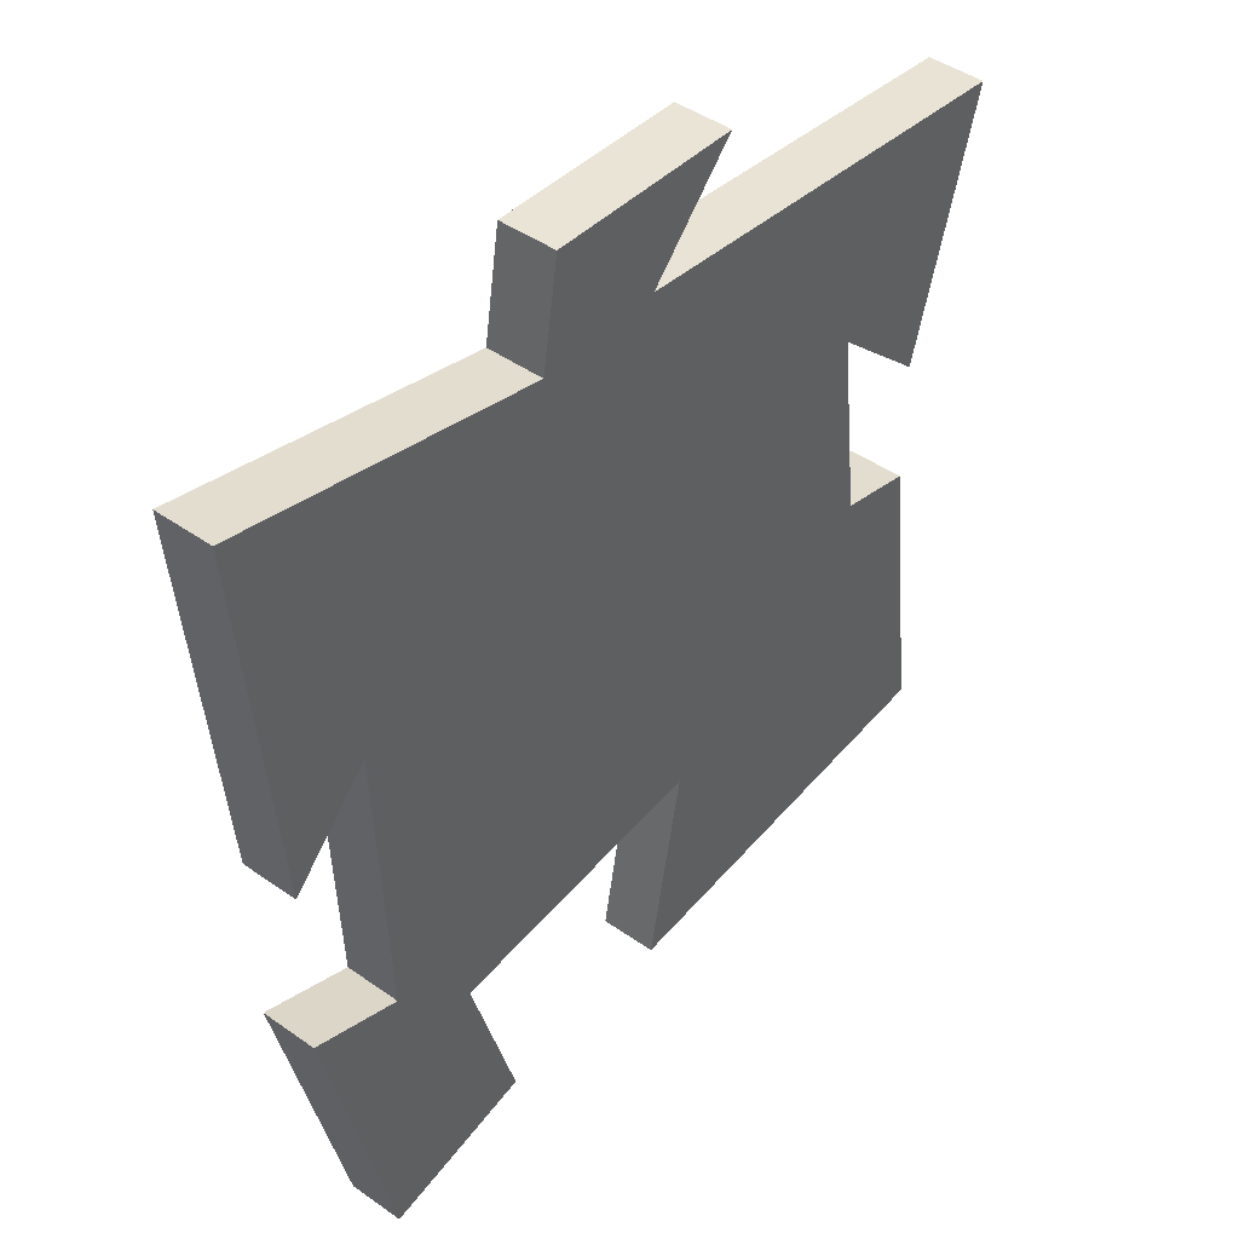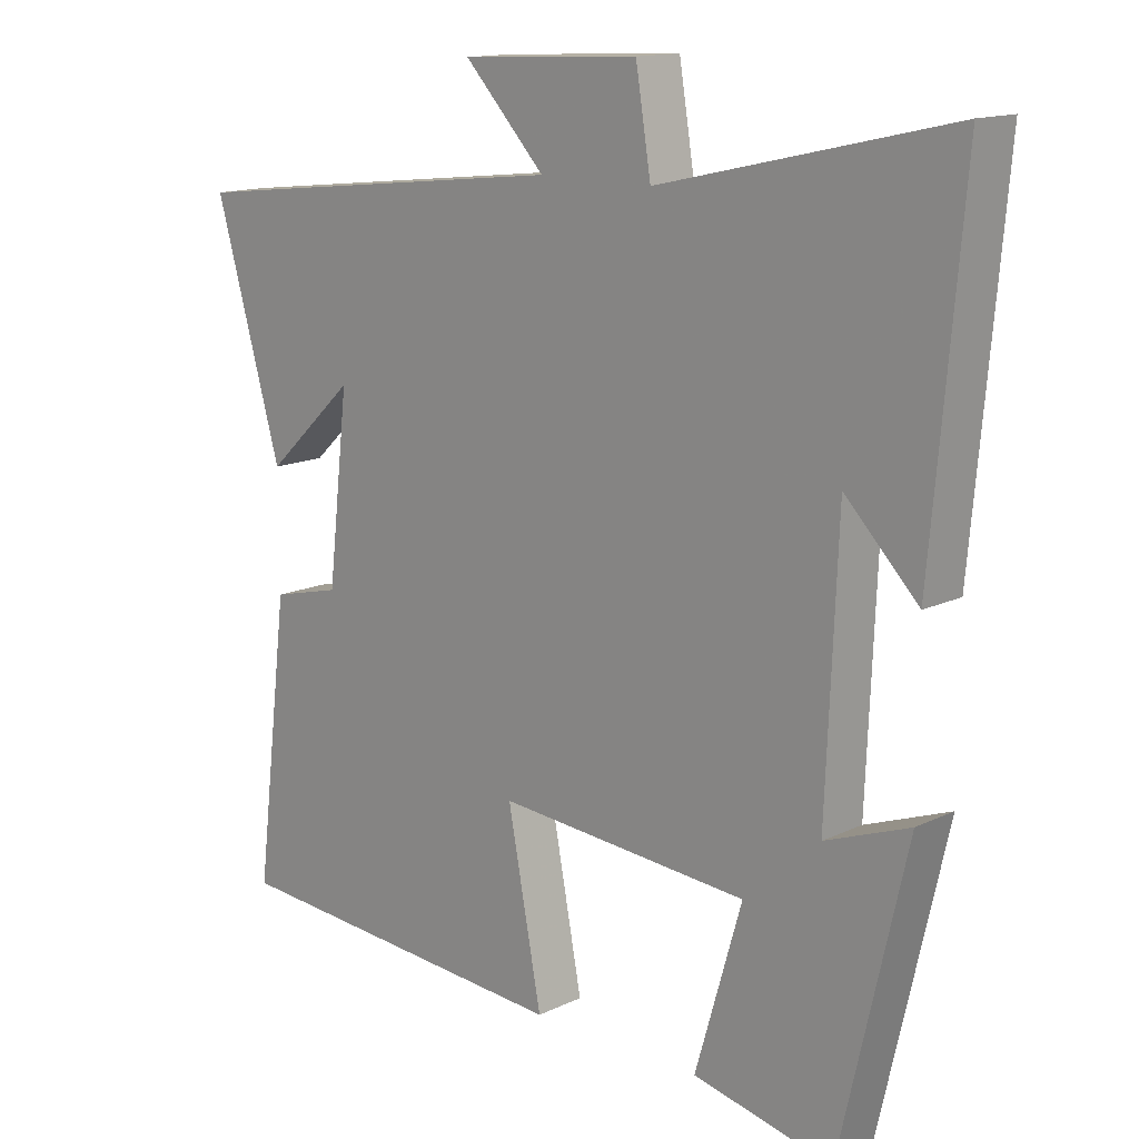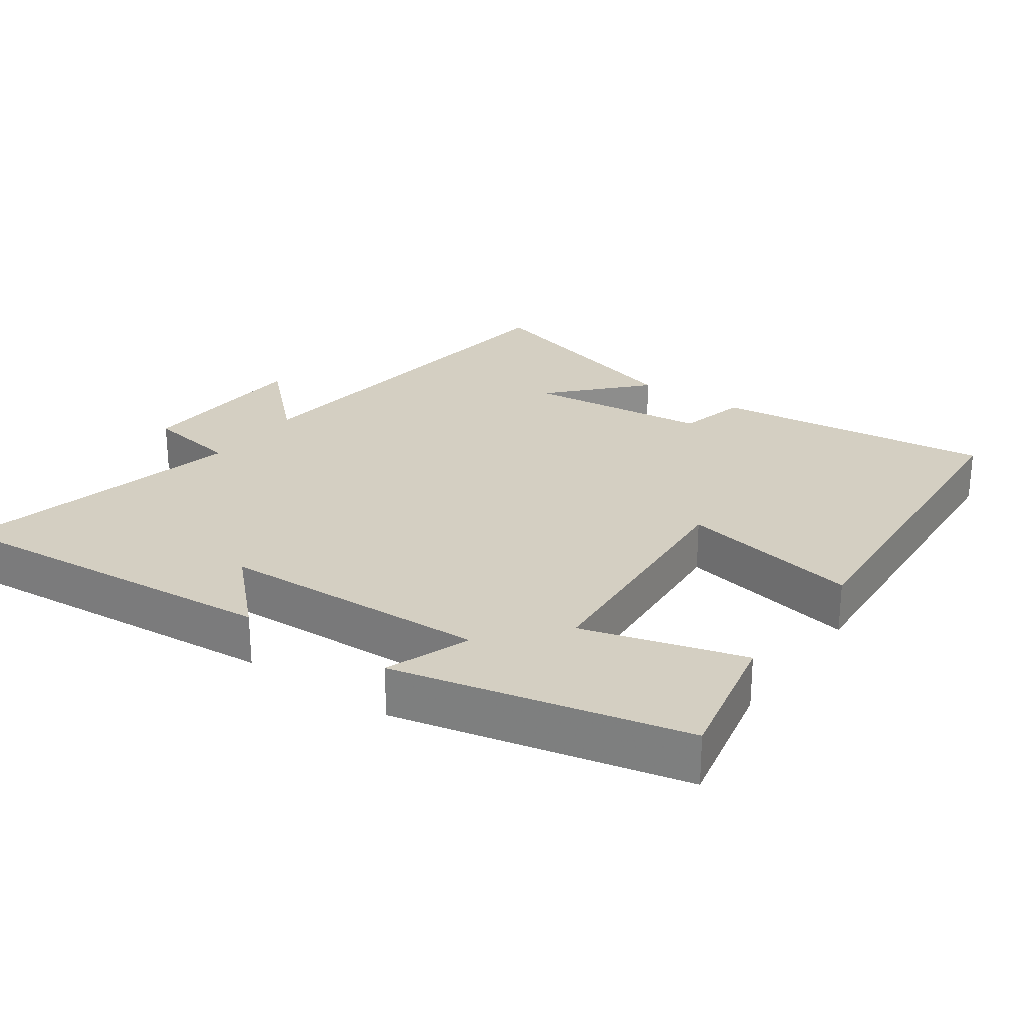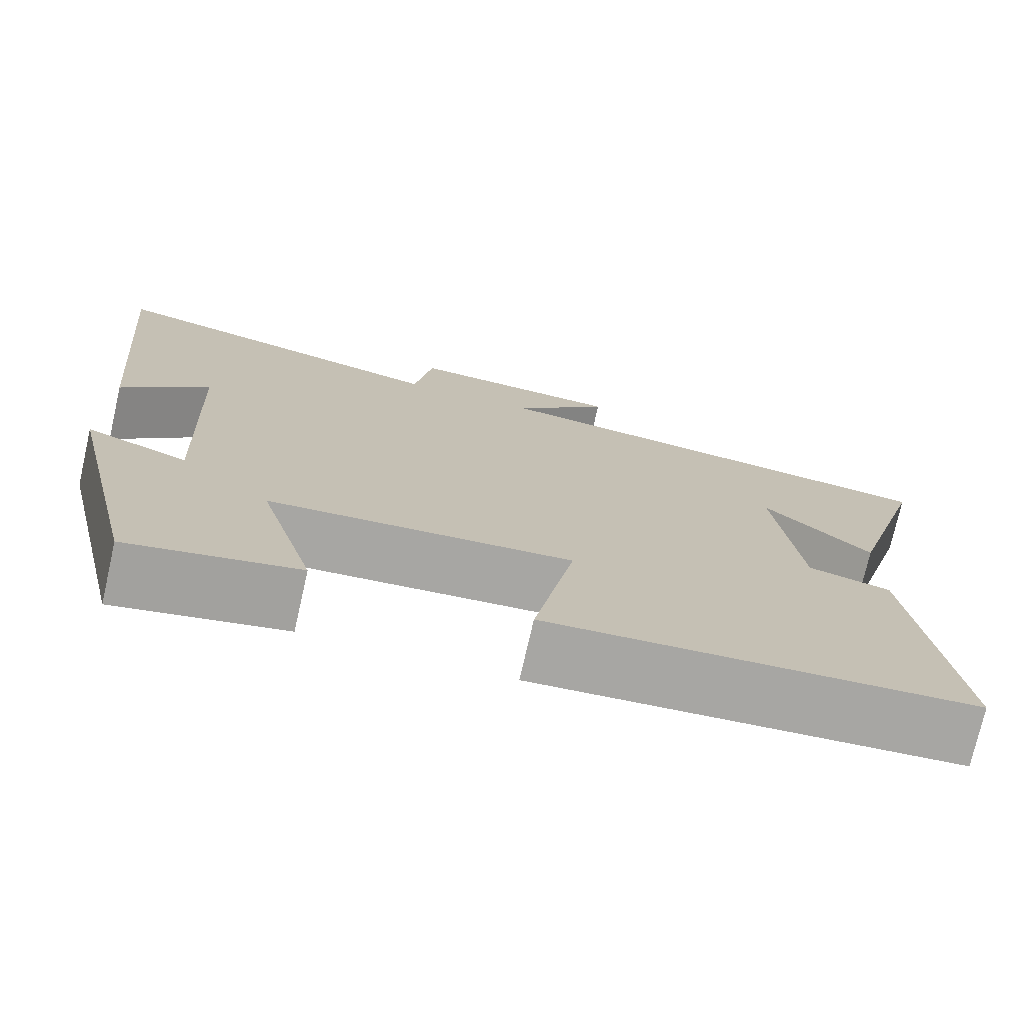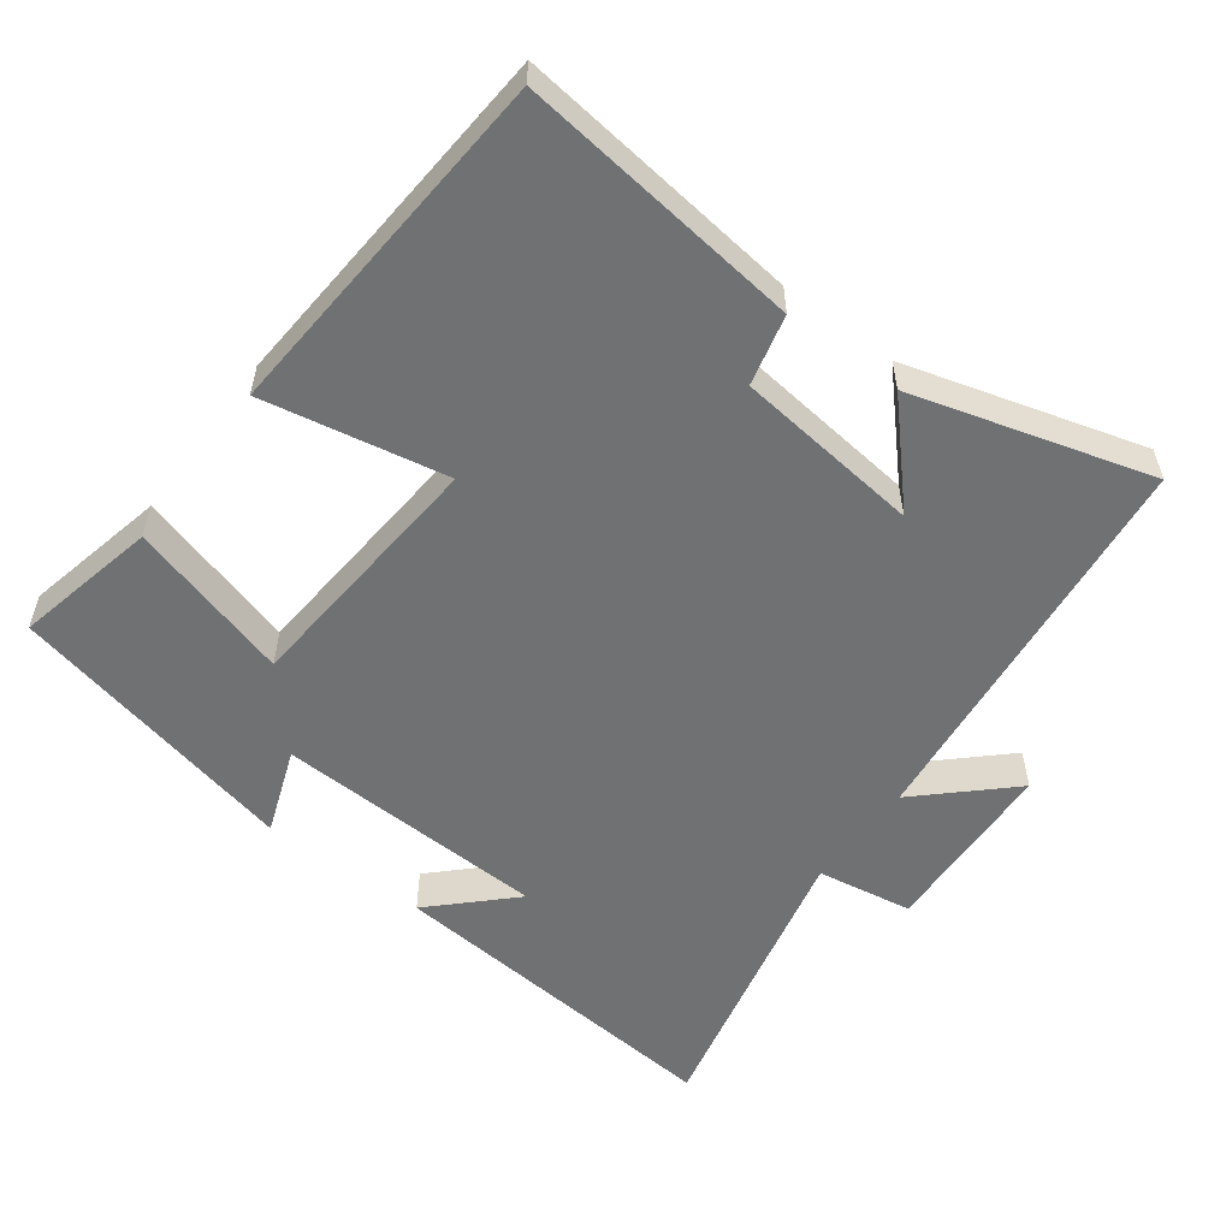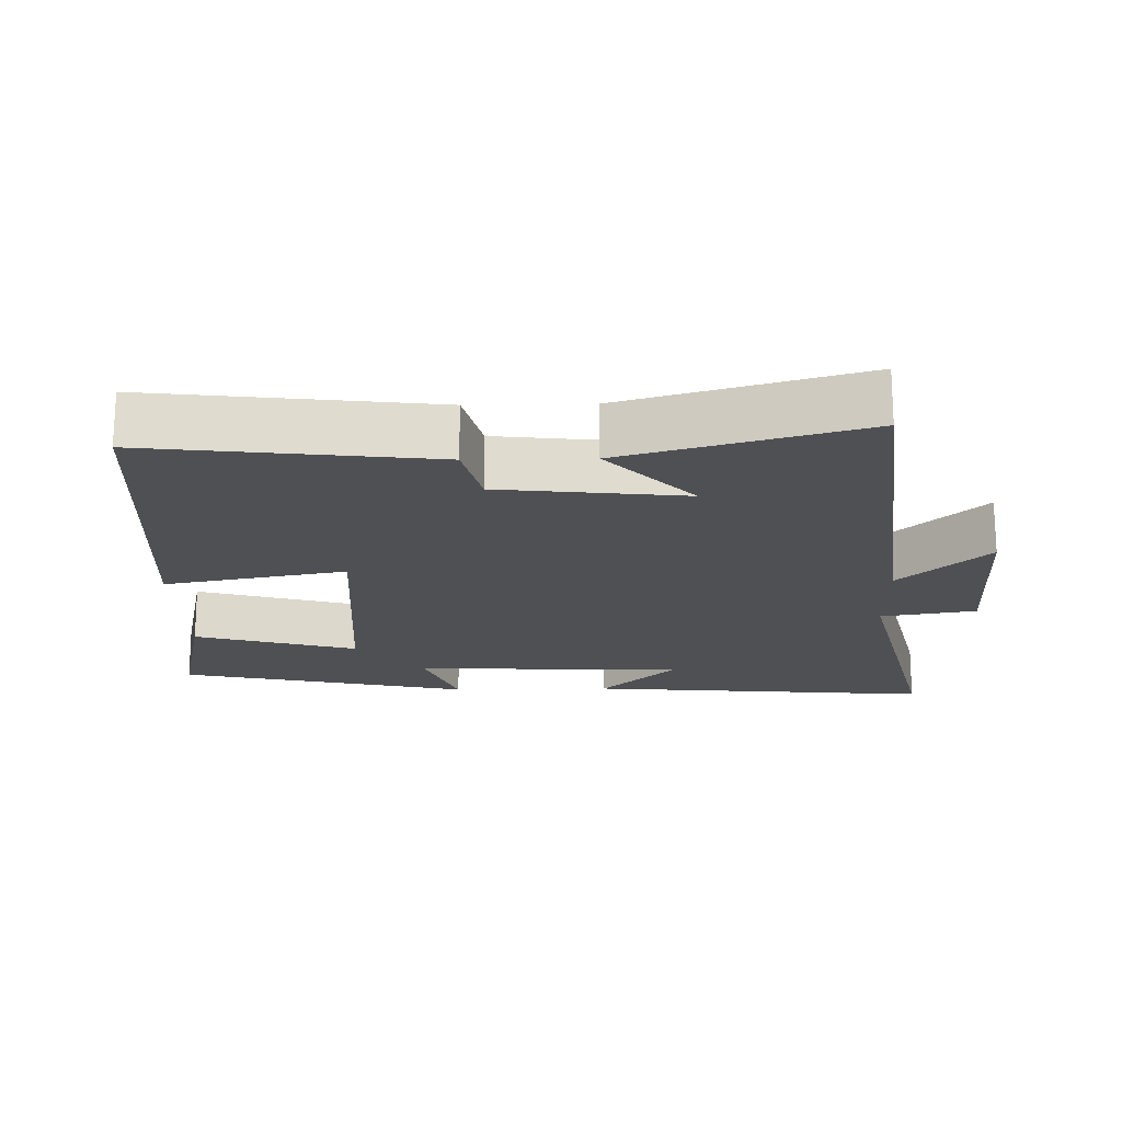
<metadata>
{"format":"obj","ext":"obj","renderer":"f3d","projection":"perspective","resolution":1024,"background":"white","views":[{"elev":45.1,"azim":129.2,"up":"+Z"},{"elev":14.2,"azim":43.8,"up":"+Z"},{"elev":25.8,"azim":125.5,"up":"+Y"},{"elev":-74.7,"azim":167.2,"up":"+Z"},{"elev":-55.1,"azim":-126.7,"up":"+Y"},{"elev":-18.9,"azim":-88.7,"up":"+Y"}]}
</metadata>
<code>
v -0.596 0.07 0.437
v -0.035 0.07 0.5
v -0.151 0.07 0.623
v 0.105 0.07 0.635
v 0.127 0.07 0.5
v 0.544 0.07 0.596
v 0.5 0.07 0.102
v 0.395 0.07 0.209
v 0.379 0.07 -0.175
v 0.5 0.07 -0.13
v 0.405 0.07 -0.544
v 0.204 0.07 -0.5
v 0.271 0.07 -0.27
v -0.091 0.07 -0.242
v -0.042 0.07 -0.5
v -0.549 0.07 -0.465
v -0.5 0.07 -0.064
v -0.401 0.07 -0.04
v -0.371 0.07 0.222
v -0.5 0.07 0.102
v -0.596 0 0.437
v -0.035 0 0.5
v -0.151 0 0.623
v 0.105 0 0.635
v 0.127 0 0.5
v 0.544 0 0.596
v 0.5 0 0.102
v 0.395 0 0.209
v 0.379 0 -0.175
v 0.5 0 -0.13
v 0.405 0 -0.544
v 0.204 0 -0.5
v 0.271 0 -0.27
v -0.091 0 -0.242
v -0.042 0 -0.5
v -0.549 0 -0.465
v -0.5 0 -0.064
v -0.401 0 -0.04
v -0.371 0 0.222
v -0.5 0 0.102
f 19 20 1
f 16 17 18
f 15 16 18
f 14 15 18
f 13 14 18 19
f 11 12 13
f 10 11 13
f 9 10 13
f 19 1 2
f 13 19 2
f 9 13 2
f 8 9 2
f 5 6 7 8
f 2 3 4 5
f 2 5 8
f 21 40 39
f 38 37 36
f 38 36 35
f 38 35 34
f 39 38 34 33
f 33 32 31
f 33 31 30
f 33 30 29
f 22 21 39
f 22 39 33
f 22 33 29
f 22 29 28
f 28 27 26 25
f 25 24 23 22
f 28 25 22
f 1 21 22 2
f 2 22 23 3
f 3 23 24 4
f 4 24 25 5
f 5 25 26 6
f 6 26 27 7
f 7 27 28 8
f 8 28 29 9
f 9 29 30 10
f 10 30 31 11
f 11 31 32 12
f 12 32 33 13
f 13 33 34 14
f 14 34 35 15
f 15 35 36 16
f 16 36 37 17
f 17 37 38 18
f 18 38 39 19
f 19 39 40 20
f 20 40 21 1

</code>
